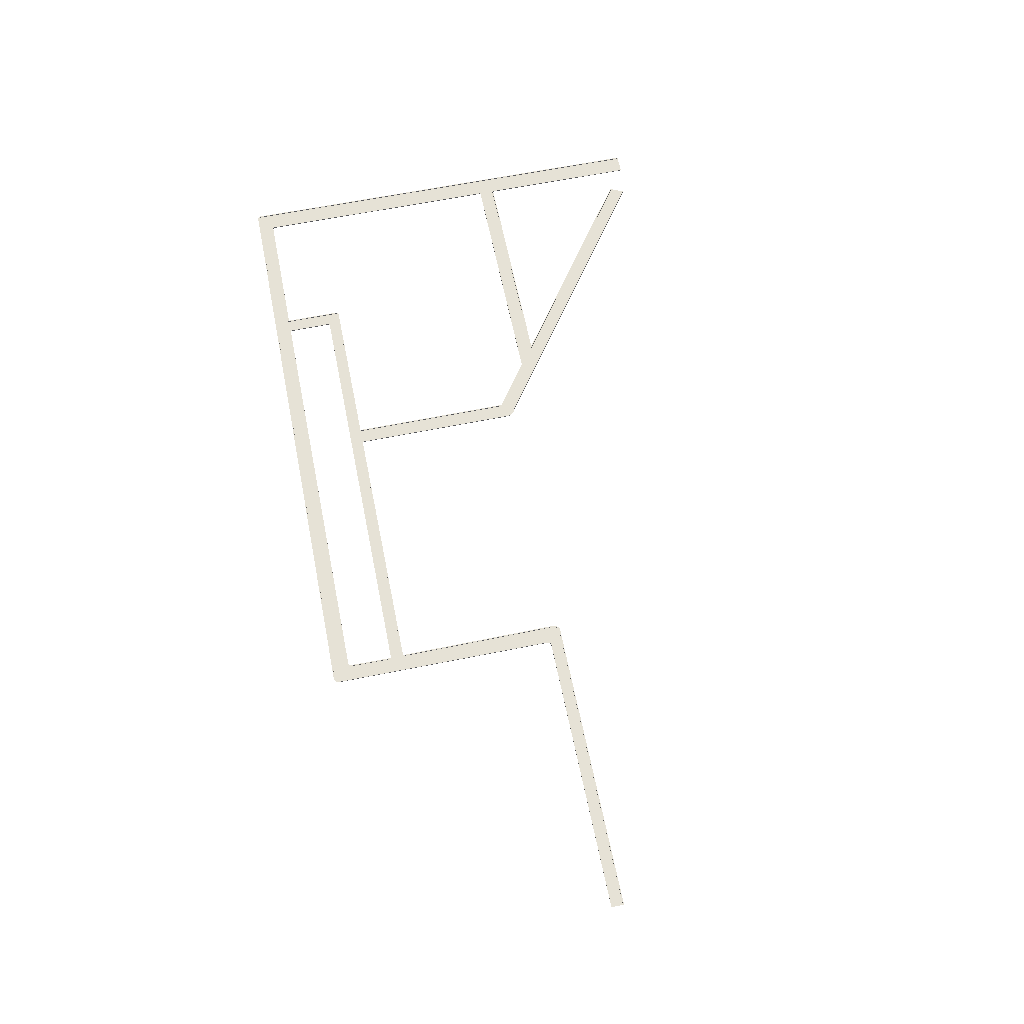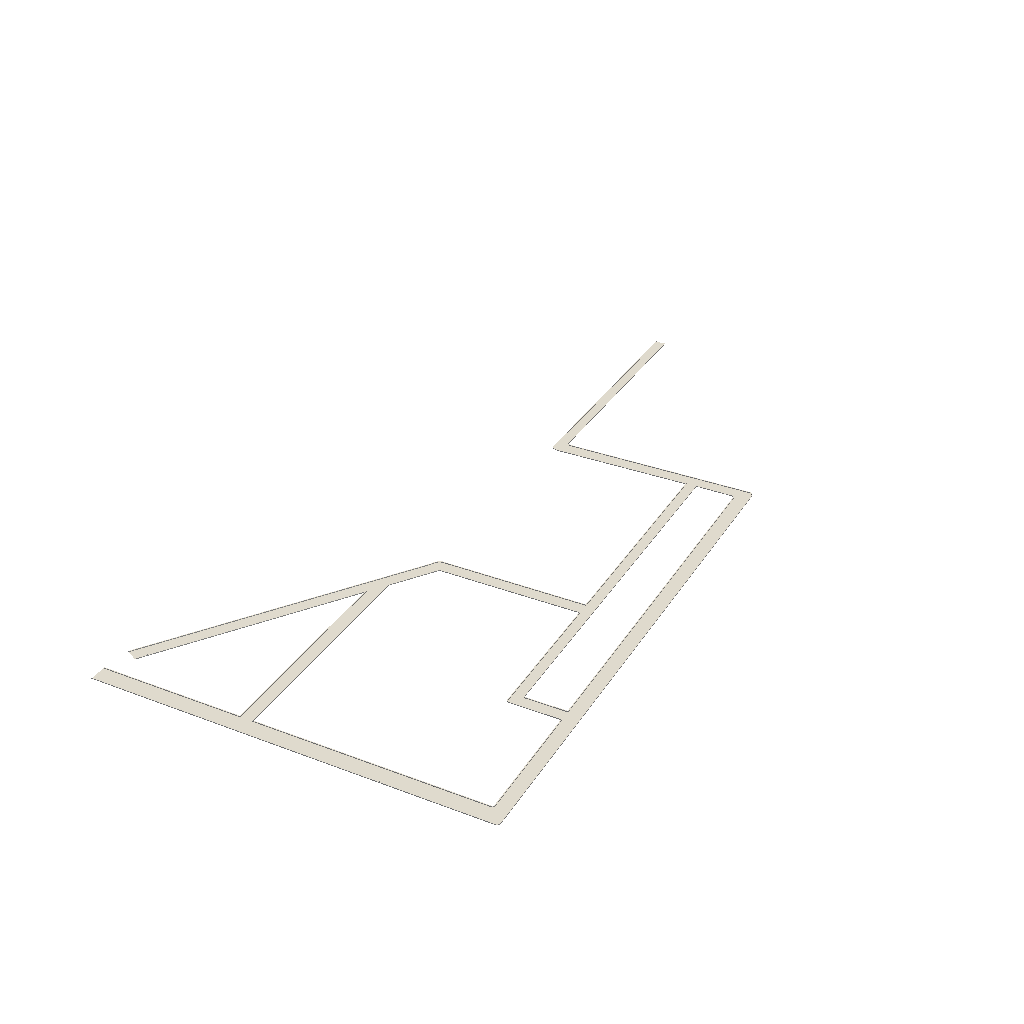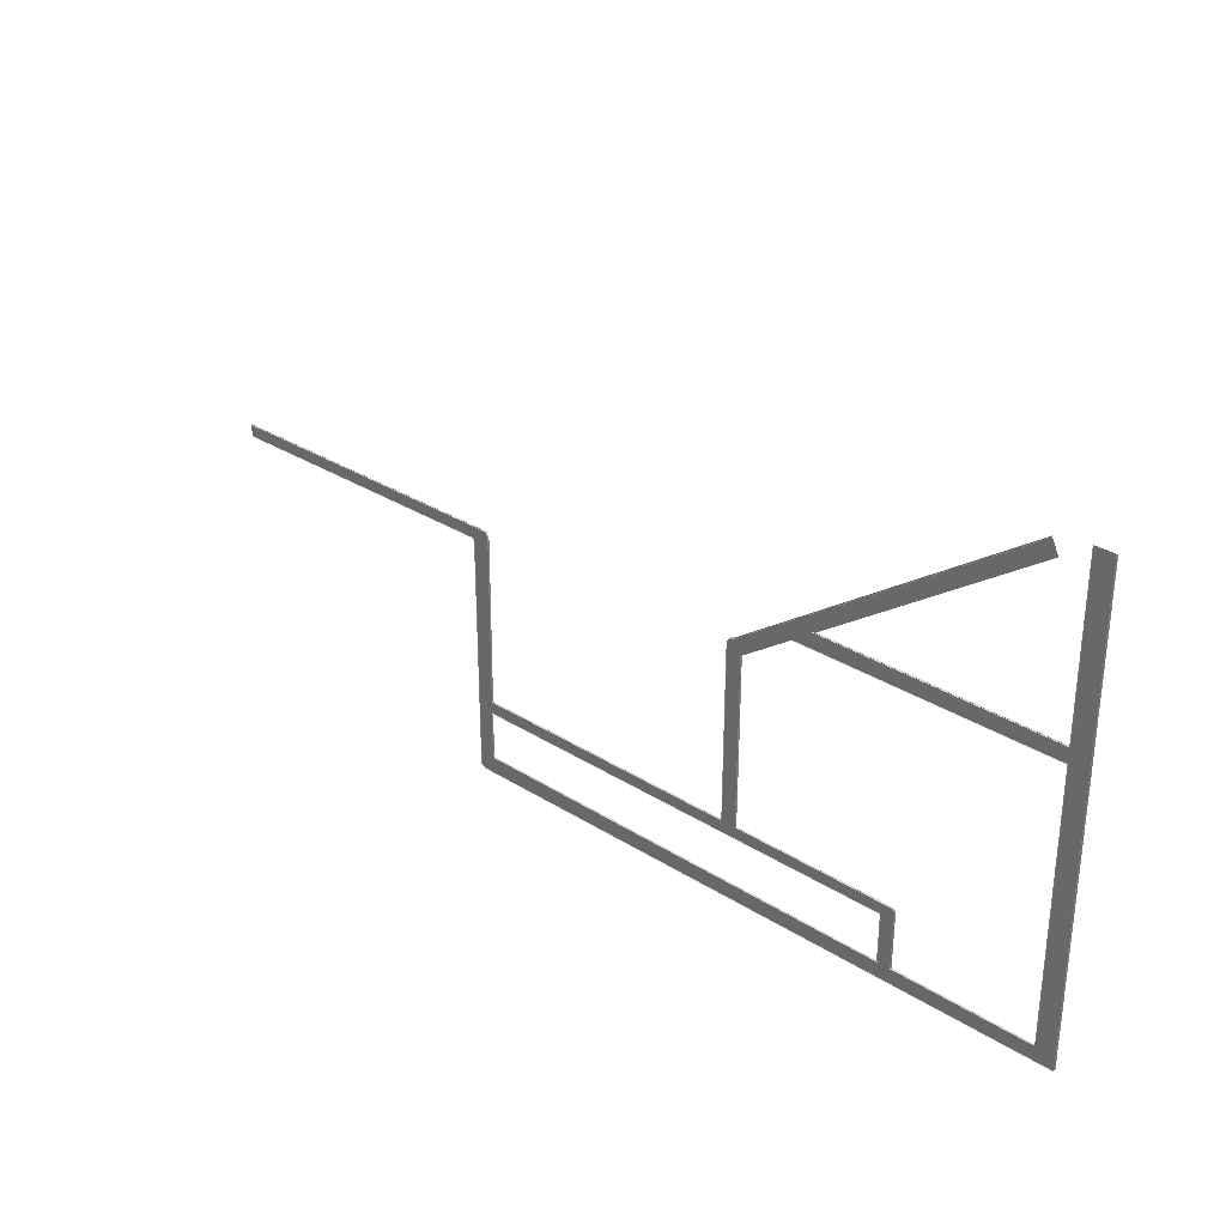
<metadata>
{"format":"obj","ext":"obj","renderer":"f3d","projection":"perspective","resolution":1024,"background":"white","views":[{"elev":63.8,"azim":-101.5,"up":"+Y"},{"elev":32.9,"azim":117.5,"up":"+Y"},{"elev":30.5,"azim":42.5,"up":"+Z"}]}
</metadata>
<code>
v  -802.5 0 482.1
v  -816.6 0 514.6
v  -121.6 0 1002
v  -106 0 970.7
v  -626.2 0 605.7
v  -677.5 0 569.7
v  -837.5 0 494.2
v  -835.8 0 499.5
v  -832.6 0 504.1
v  -827.6 0 509.1
v  -802.8 0 57.98
v  -838 0 58
v  7.936 0 -110.2
v  7.945 0 -120
v  7.628 0 -123.7
v  7.245 0 1016
v  5.499 0 -126
v  0.0212 0 -127.7
v  -1545 0 -133.9
v  -1551 0 -133.1
v  -1554 0 -131.8
v  -1557 0 -129.8
v  -1559 0 -127.5
v  -1560 0 -125.7
v  -1560 0 -120.7
v  -1560 0 451.9
v  -1567 0 468.2
v  -2308 0 468.2
v  -2308 0 496.5
v  -1529 0 496.5
v  -1527 0 496.3
v  -1563 0 464.2
v  -1561 0 459.5
v  -1527 0 495.7
v  -1524 0 492.3
v  -1522 0 489
v  -1521 0 486.2
v  -1521 0 482.1
v  -1520 0 479.8
v  -1519 0 476.9
v  -1522 0 58.27
v  -396.1 0 57.82
v  -392.7 0 57.56
v  -389.6 0 55.23
v  -388.8 0 52.98
v  -388.4 0 48.36
v  -388.4 0 -92.45
v  -420.1 0 -92.52
v  -419.7 0 24.69
v  -420.9 0 26.93
v  -422.2 0 28.42
v  -425.7 0 30.62
v  -1524 0 29.31
v  -1523 0 -83.87
v  -1522 0 -87.89
v  -1520 0 -90.78
v  -1517 0 -93.01
v  -44.9 0 -91.8
v  -40.86 0 -90.53
v  -38.66 0 -89.41
v  -37.22 0 -85.57
v  -37.22 0 -82.36
v  -37.22 0 568.2
v  -37.22 0 603.8
v  -37.22 0 1016
v  10.29 2.434 -110.2
v  10.3 2.434 -120.1
v  7.945 2.434 -120
v  7.936 2.434 -110.2
v  9.908 2.434 -124.7
v  7.628 2.434 -123.7
v  6.793 2.434 -128.1
v  5.499 2.434 -126
v  0.3799 2.434 -130
v  0.0212 2.434 -127.7
v  -1545 2.434 -136.3
v  -1545 2.434 -133.9
v  -1552 2.434 -135.4
v  -1551 2.434 -133.1
v  -1556 2.434 -133.9
v  -1554 2.434 -131.8
v  -1559 2.434 -131.6
v  -1557 2.434 -129.8
v  -1562 2.434 -128.6
v  -1559 2.434 -127.5
v  -1562 2.434 -125.9
v  -1560 2.434 -125.7
v  -1562 2.434 -120.7
v  -1560 2.434 -120.7
v  -1562 2.434 451.8
v  -1560 2.434 451.9
v  -1563 2.434 459
v  -1561 2.434 459.5
v  -1565 2.434 462.8
v  -1563 2.434 464.2
v  -1568 2.434 465.9
v  -1567 2.434 468.2
v  -2310 2.434 465.9
v  -2308 2.434 468.2
v  -2310 0 465.9
v  -2310 0 498.9
v  -2310 2.434 498.9
v  -1528 2.434 498.9
v  -1529 2.434 496.5
v  -2308 2.434 496.5
v  -1526 2.434 498.5
v  -1527 2.434 496.3
v  -1525 2.434 497.5
v  -1527 2.434 495.7
v  -1522 2.434 493.5
v  -1524 2.434 492.3
v  -1520 2.434 489.9
v  -1522 2.434 489
v  -1519 2.434 486.9
v  -1521 2.434 486.2
v  -1518 2.434 482.6
v  -1521 2.434 482.1
v  -1518 2.434 480.3
v  -1520 2.434 479.8
v  -1517 2.434 477.1
v  -1519 2.434 476.9
v  -1520 2.434 60.63
v  -1522 2.434 58.27
v  -840.4 2.434 60.35
v  -838 2.434 58
v  -839.8 2.434 494.5
v  -837.5 2.434 494.2
v  -837.9 2.434 500.6
v  -835.8 2.434 499.5
v  -834.4 2.434 505.6
v  -832.6 2.434 504.1
v  -829 2.434 511
v  -827.6 2.434 509.1
v  -817.8 2.434 516.7
v  -816.6 2.434 514.6
v  -120.7 2.434 1006
v  -121.6 2.434 1002
v  -120.7 0 1006
v  -103 0 969.9
v  -103 2.434 969.9
v  -618.7 2.434 608.1
v  -626.2 2.434 605.7
v  -106 2.434 970.7
v  -39.58 2.434 606.2
v  -37.22 2.434 603.8
v  -39.58 2.434 1018
v  -37.22 2.434 1016
v  -39.58 0 1018
v  9.602 0 1018
v  9.602 2.434 1018
v  7.245 2.434 1016
v  -386 2.434 -90.09
v  -45.26 2.434 -89.44
v  -44.9 2.434 -91.8
v  -388.4 2.434 -92.45
v  -41.75 2.434 -88.34
v  -40.86 2.434 -90.53
v  -40.55 2.434 -87.73
v  -38.66 2.434 -89.41
v  -39.58 2.434 -85.14
v  -37.22 2.434 -85.57
v  -39.58 2.434 -82.36
v  -37.22 2.434 -82.36
v  -39.58 2.434 565.9
v  -37.22 2.434 568.2
v  -676.8 2.434 567.4
v  -677.5 2.434 569.7
v  -800.1 2.434 480.8
v  -802.5 2.434 482.1
v  -800.4 2.434 60.34
v  -802.8 2.434 57.98
v  -396 2.434 60.17
v  -396.1 2.434 57.82
v  -391.8 2.434 59.86
v  -392.7 2.434 57.56
v  -387.6 2.434 56.68
v  -389.6 2.434 55.23
v  -386.5 2.434 53.5
v  -388.8 2.434 52.98
v  -386 2.434 48.46
v  -388.4 2.434 48.36
v  -422.4 2.434 -90.16
v  -422 2.434 24.11
v  -419.7 2.434 24.69
v  -420.1 2.434 -92.52
v  -422.8 2.434 25.58
v  -420.9 2.434 26.93
v  -423.7 2.434 26.6
v  -422.2 2.434 28.42
v  -426.4 2.434 28.26
v  -425.7 2.434 30.62
v  -1521 2.434 26.95
v  -1524 2.434 29.31
v  -1520 2.434 -83.58
v  -1523 2.434 -83.87
v  -1520 2.434 -87.1
v  -1522 2.434 -87.89
v  -1519 2.434 -89.11
v  -1520 2.434 -90.78
v  -1516 2.434 -90.66
v  -1517 2.434 -93.01
v  10.29 0 -110.2
v  10.3 0 -120.1
v  9.908 0 -124.7
v  6.793 0 -128.1
v  0.3799 0 -130
v  -1545 0 -136.3
v  -1552 0 -135.4
v  -1556 0 -133.9
v  -1559 0 -131.6
v  -1562 0 -128.6
v  -1562 0 -125.9
v  -1562 0 -120.7
v  -1562 0 451.8
v  -1563 0 459
v  -1565 0 462.8
v  -1568 0 465.9
v  -1520 0 60.63
v  -840.4 0 60.35
v  -839.8 0 494.5
v  -837.9 0 500.6
v  -834.4 0 505.6
v  -829 0 511
v  -817.8 0 516.7
v  -1528 0 498.9
v  -1526 0 498.5
v  -1525 0 497.5
v  -1522 0 493.5
v  -1520 0 489.9
v  -1519 0 486.9
v  -1518 0 482.6
v  -1518 0 480.3
v  -1517 0 477.1
v  -618.7 0 608.1
v  -39.58 0 606.2
v  -386 0 -90.09
v  -45.26 0 -89.44
v  -41.75 0 -88.34
v  -40.55 0 -87.73
v  -39.58 0 -85.14
v  -39.58 0 -82.36
v  -39.58 0 565.9
v  -676.8 0 567.4
v  -800.1 0 480.8
v  -800.4 0 60.34
v  -396 0 60.17
v  -391.8 0 59.86
v  -387.6 0 56.68
v  -386.5 0 53.5
v  -386 0 48.46
v  -422.4 0 -90.16
v  -422 0 24.11
v  -422.8 0 25.58
v  -423.7 0 26.6
v  -426.4 0 28.26
v  -1521 0 26.95
v  -1520 0 -83.58
v  -1520 0 -87.1
v  -1519 0 -89.11
v  -1516 0 -90.66
g Road
f 1 2 3
f 3 4 5
f 3 5 6
f 1 3 6
f 7 8 9
f 9 10 2
f 7 9 2
f 2 1 11
f 7 2 11
f 7 11 12
f 13 14 15
f 16 13 15
f 15 17 18
f 15 18 19
f 20 21 22
f 19 20 22
f 15 19 22
f 22 23 24
f 24 25 26
f 22 24 26
f 27 28 29
f 29 30 31
f 27 29 31
f 32 27 31
f 33 32 31
f 26 33 31
f 22 26 31
f 31 34 35
f 35 36 37
f 31 35 37
f 31 37 38
f 38 39 40
f 38 40 41
f 31 38 41
f 22 31 41
f 11 42 43
f 12 11 43
f 41 12 43
f 43 44 45
f 43 45 46
f 41 43 46
f 46 47 48
f 46 48 49
f 46 49 50
f 46 50 51
f 46 51 52
f 41 46 52
f 41 52 53
f 22 41 53
f 22 53 54
f 22 54 55
f 22 55 56
f 22 56 57
f 22 57 48
f 22 48 47
f 22 47 58
f 15 22 58
f 15 58 59
f 15 59 60
f 15 60 61
f 61 62 63
f 15 61 63
f 16 15 63
f 16 63 64
f 65 16 64
f 6 5 64
f 64 63 6
f 66 67 68
f 68 69 66
f 67 70 71
f 71 68 67
f 70 72 73
f 73 71 70
f 72 74 75
f 75 73 72
f 74 76 77
f 77 75 74
f 76 78 79
f 79 77 76
f 78 80 81
f 81 79 78
f 80 82 83
f 83 81 80
f 82 84 85
f 85 83 82
f 84 86 87
f 87 85 84
f 86 88 89
f 89 87 86
f 88 90 91
f 91 89 88
f 90 92 93
f 93 91 90
f 92 94 95
f 95 93 92
f 94 96 97
f 97 95 94
f 96 98 99
f 99 97 96
f 100 101 29
f 29 28 100
f 102 103 104
f 104 105 102
f 103 106 107
f 107 104 103
f 106 108 109
f 109 107 106
f 108 110 111
f 111 109 108
f 110 112 113
f 113 111 110
f 112 114 115
f 115 113 112
f 114 116 117
f 117 115 114
f 116 118 119
f 119 117 116
f 118 120 121
f 121 119 118
f 120 122 123
f 123 121 120
f 122 124 125
f 125 123 122
f 124 126 127
f 127 125 124
f 126 128 129
f 129 127 126
f 128 130 131
f 131 129 128
f 130 132 133
f 133 131 130
f 132 134 135
f 135 133 132
f 134 136 137
f 137 135 134
f 138 139 4
f 4 3 138
f 140 141 142
f 142 143 140
f 141 144 145
f 145 142 141
f 144 146 147
f 147 145 144
f 148 149 16
f 16 65 148
f 150 66 69
f 69 151 150
f 152 153 154
f 154 155 152
f 153 156 157
f 157 154 153
f 156 158 159
f 159 157 156
f 158 160 161
f 161 159 158
f 160 162 163
f 163 161 160
f 162 164 165
f 165 163 162
f 164 166 167
f 167 165 164
f 166 168 169
f 169 167 166
f 168 170 171
f 171 169 168
f 170 172 173
f 173 171 170
f 172 174 175
f 175 173 172
f 174 176 177
f 177 175 174
f 176 178 179
f 179 177 176
f 178 180 181
f 181 179 178
f 180 152 155
f 155 181 180
f 182 183 184
f 184 185 182
f 183 186 187
f 187 184 183
f 186 188 189
f 189 187 186
f 188 190 191
f 191 189 188
f 190 192 193
f 193 191 190
f 192 194 195
f 195 193 192
f 194 196 197
f 197 195 194
f 196 198 199
f 199 197 196
f 198 200 201
f 201 199 198
f 200 182 185
f 185 201 200
f 202 203 67
f 67 66 202
f 203 204 70
f 70 67 203
f 204 205 72
f 72 70 204
f 205 206 74
f 74 72 205
f 206 207 76
f 76 74 206
f 207 208 78
f 78 76 207
f 208 209 80
f 80 78 208
f 209 210 82
f 82 80 209
f 210 211 84
f 84 82 210
f 211 212 86
f 86 84 211
f 212 213 88
f 88 86 212
f 213 214 90
f 90 88 213
f 214 215 92
f 92 90 214
f 215 216 94
f 94 92 215
f 216 217 96
f 96 94 216
f 217 100 98
f 98 96 217
f 100 28 99
f 99 98 100
f 28 27 97
f 97 99 28
f 27 32 95
f 95 97 27
f 32 33 93
f 93 95 32
f 33 26 91
f 91 93 33
f 26 25 89
f 89 91 26
f 25 24 87
f 87 89 25
f 24 23 85
f 85 87 24
f 23 22 83
f 83 85 23
f 22 21 81
f 81 83 22
f 21 20 79
f 79 81 21
f 20 19 77
f 77 79 20
f 19 18 75
f 75 77 19
f 18 17 73
f 73 75 18
f 17 15 71
f 71 73 17
f 15 14 68
f 68 71 15
f 14 13 69
f 69 68 14
f 13 16 151
f 151 69 13
f 16 149 150
f 150 151 16
f 149 202 66
f 66 150 149
f 218 219 124
f 124 122 218
f 219 220 126
f 126 124 219
f 220 221 128
f 128 126 220
f 221 222 130
f 130 128 221
f 222 223 132
f 132 130 222
f 223 224 134
f 134 132 223
f 224 138 136
f 136 134 224
f 138 3 137
f 137 136 138
f 3 2 135
f 135 137 3
f 2 10 133
f 133 135 2
f 10 9 131
f 131 133 10
f 9 8 129
f 129 131 9
f 8 7 127
f 127 129 8
f 7 12 125
f 125 127 7
f 12 41 123
f 123 125 12
f 41 40 121
f 121 123 41
f 40 39 119
f 119 121 40
f 39 38 117
f 117 119 39
f 38 37 115
f 115 117 38
f 37 36 113
f 113 115 37
f 36 35 111
f 111 113 36
f 35 34 109
f 109 111 35
f 34 31 107
f 107 109 34
f 31 30 104
f 104 107 31
f 30 29 105
f 105 104 30
f 29 101 102
f 102 105 29
f 101 225 103
f 103 102 101
f 225 226 106
f 106 103 225
f 226 227 108
f 108 106 226
f 227 228 110
f 110 108 227
f 228 229 112
f 112 110 228
f 229 230 114
f 114 112 229
f 230 231 116
f 116 114 230
f 231 232 118
f 118 116 231
f 232 233 120
f 120 118 232
f 233 218 122
f 122 120 233
f 139 234 141
f 141 140 139
f 234 235 144
f 144 141 234
f 235 148 146
f 146 144 235
f 148 65 147
f 147 146 148
f 65 64 145
f 145 147 65
f 64 5 142
f 142 145 64
f 5 4 143
f 143 142 5
f 4 139 140
f 140 143 4
f 236 237 153
f 153 152 236
f 237 238 156
f 156 153 237
f 238 239 158
f 158 156 238
f 239 240 160
f 160 158 239
f 240 241 162
f 162 160 240
f 241 242 164
f 164 162 241
f 242 243 166
f 166 164 242
f 243 244 168
f 168 166 243
f 244 245 170
f 170 168 244
f 245 246 172
f 172 170 245
f 246 247 174
f 174 172 246
f 247 248 176
f 176 174 247
f 248 249 178
f 178 176 248
f 249 250 180
f 180 178 249
f 250 236 152
f 152 180 250
f 58 47 155
f 155 154 58
f 47 46 181
f 181 155 47
f 46 45 179
f 179 181 46
f 45 44 177
f 177 179 45
f 44 43 175
f 175 177 44
f 43 42 173
f 173 175 43
f 42 11 171
f 171 173 42
f 11 1 169
f 169 171 11
f 1 6 167
f 167 169 1
f 6 63 165
f 165 167 6
f 63 62 163
f 163 165 63
f 62 61 161
f 161 163 62
f 61 60 159
f 159 161 61
f 60 59 157
f 157 159 60
f 59 58 154
f 154 157 59
f 251 252 183
f 183 182 251
f 252 253 186
f 186 183 252
f 253 254 188
f 188 186 253
f 254 255 190
f 190 188 254
f 255 256 192
f 192 190 255
f 256 257 194
f 194 192 256
f 257 258 196
f 196 194 257
f 258 259 198
f 198 196 258
f 259 260 200
f 200 198 259
f 260 251 182
f 182 200 260
f 49 48 185
f 185 184 49
f 48 57 201
f 201 185 48
f 57 56 199
f 199 201 57
f 56 55 197
f 197 199 56
f 55 54 195
f 195 197 55
f 54 53 193
f 193 195 54
f 53 52 191
f 191 193 53
f 52 51 189
f 189 191 52
f 51 50 187
f 187 189 51
f 50 49 184
f 184 187 50

</code>
